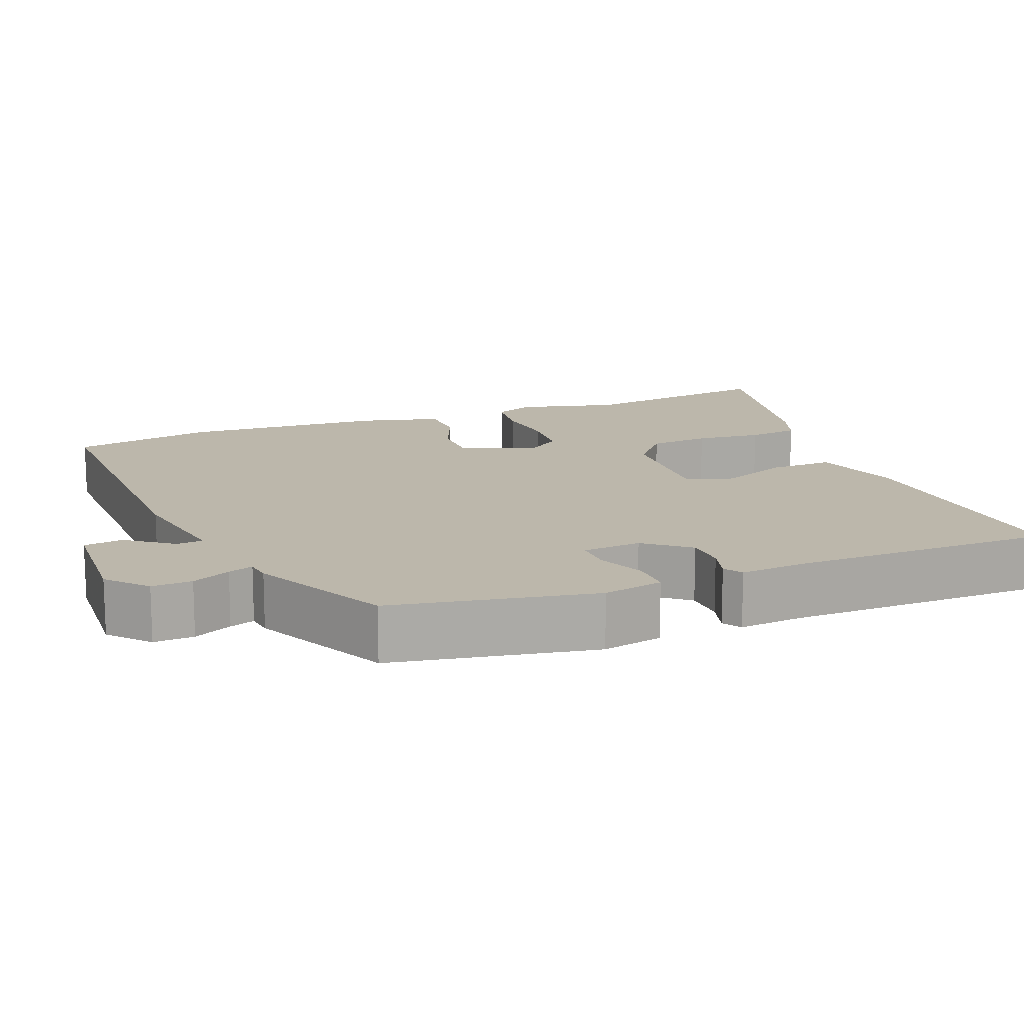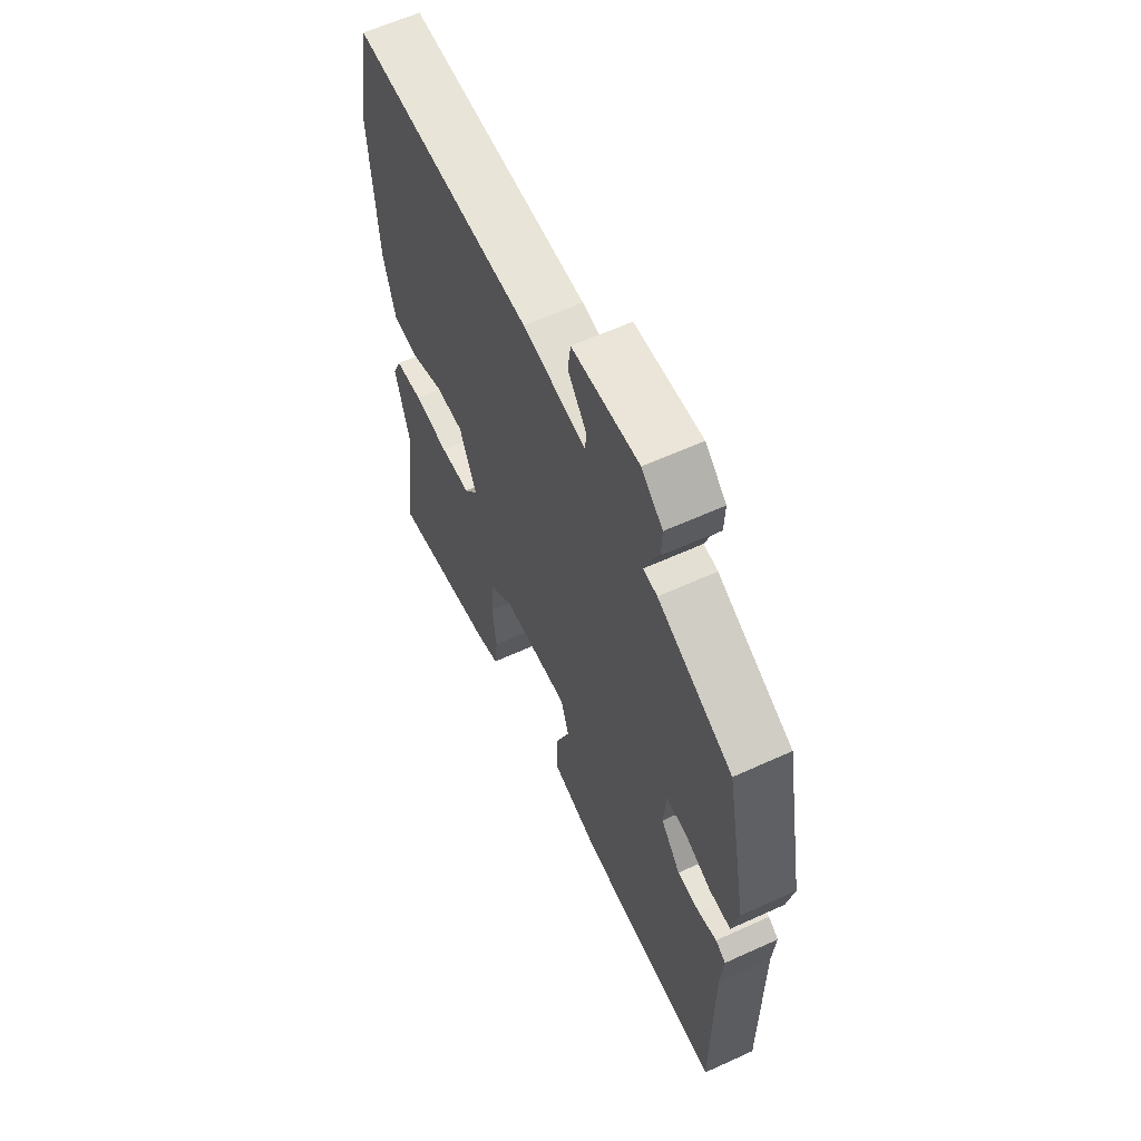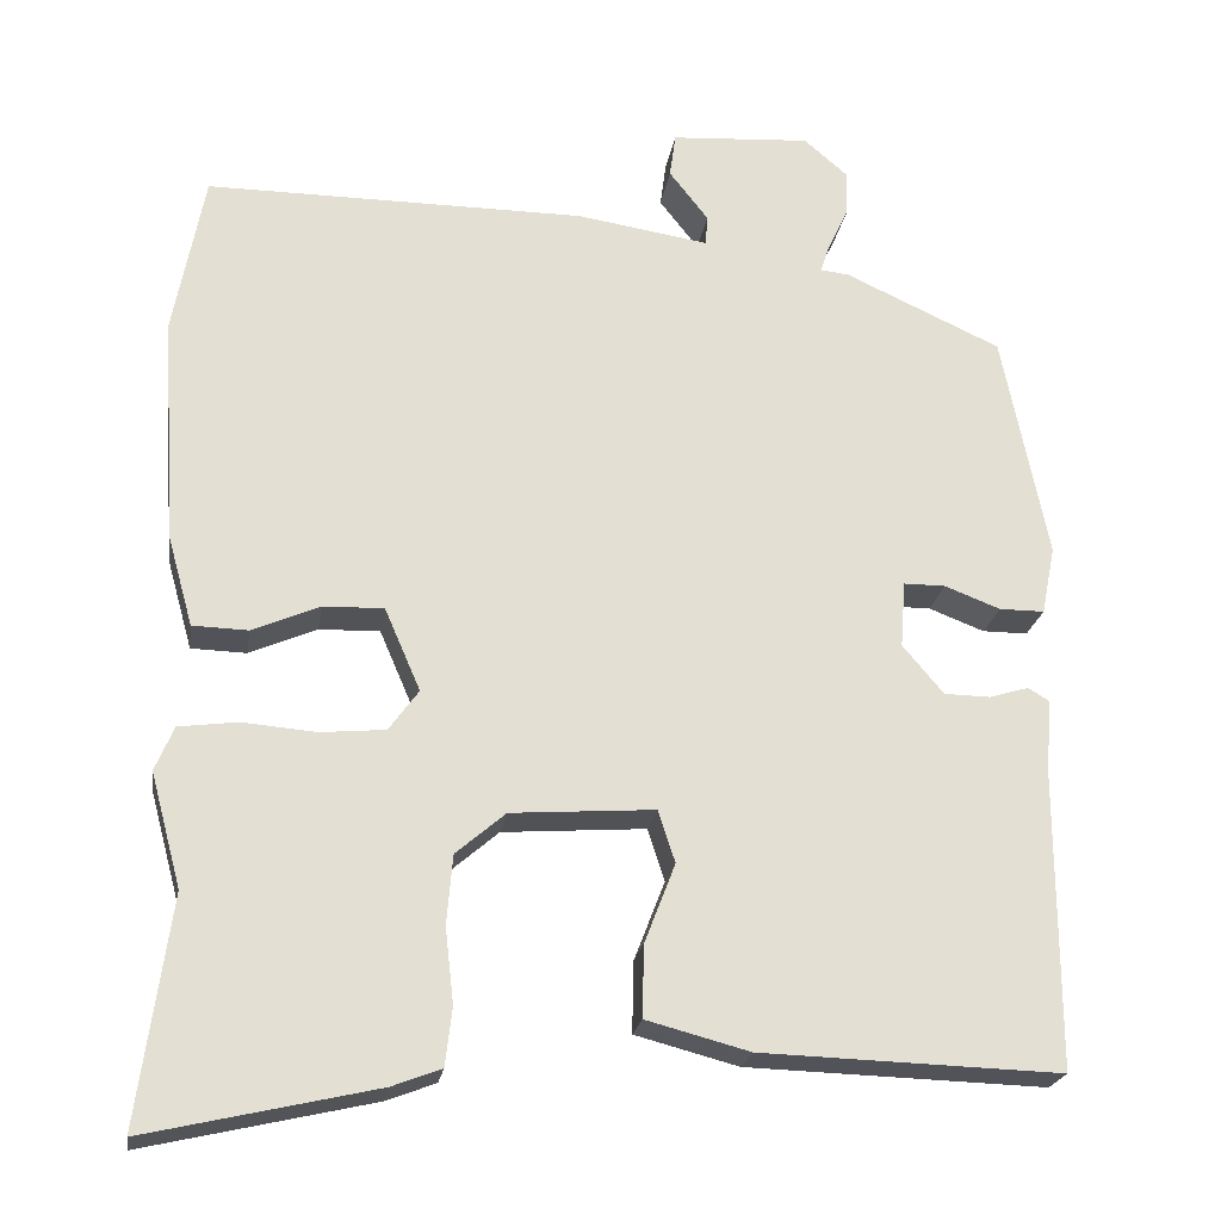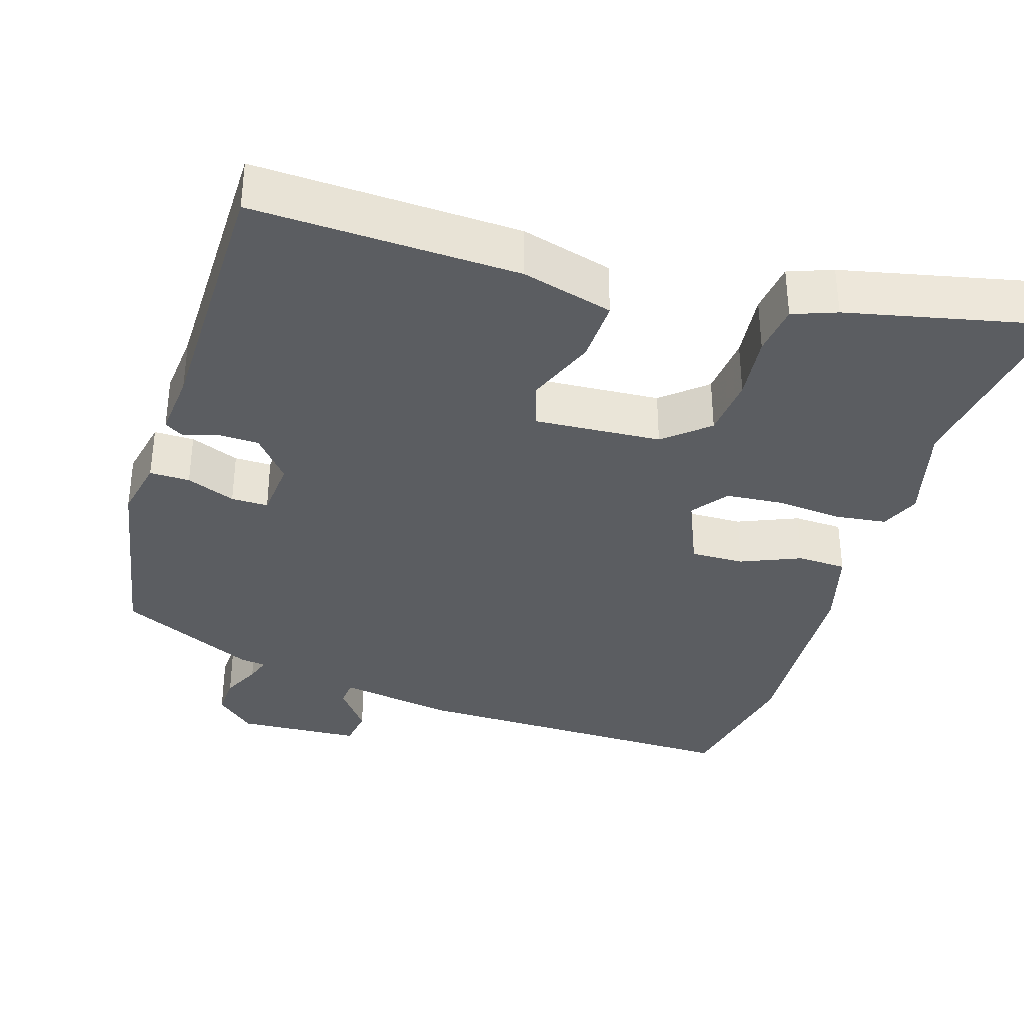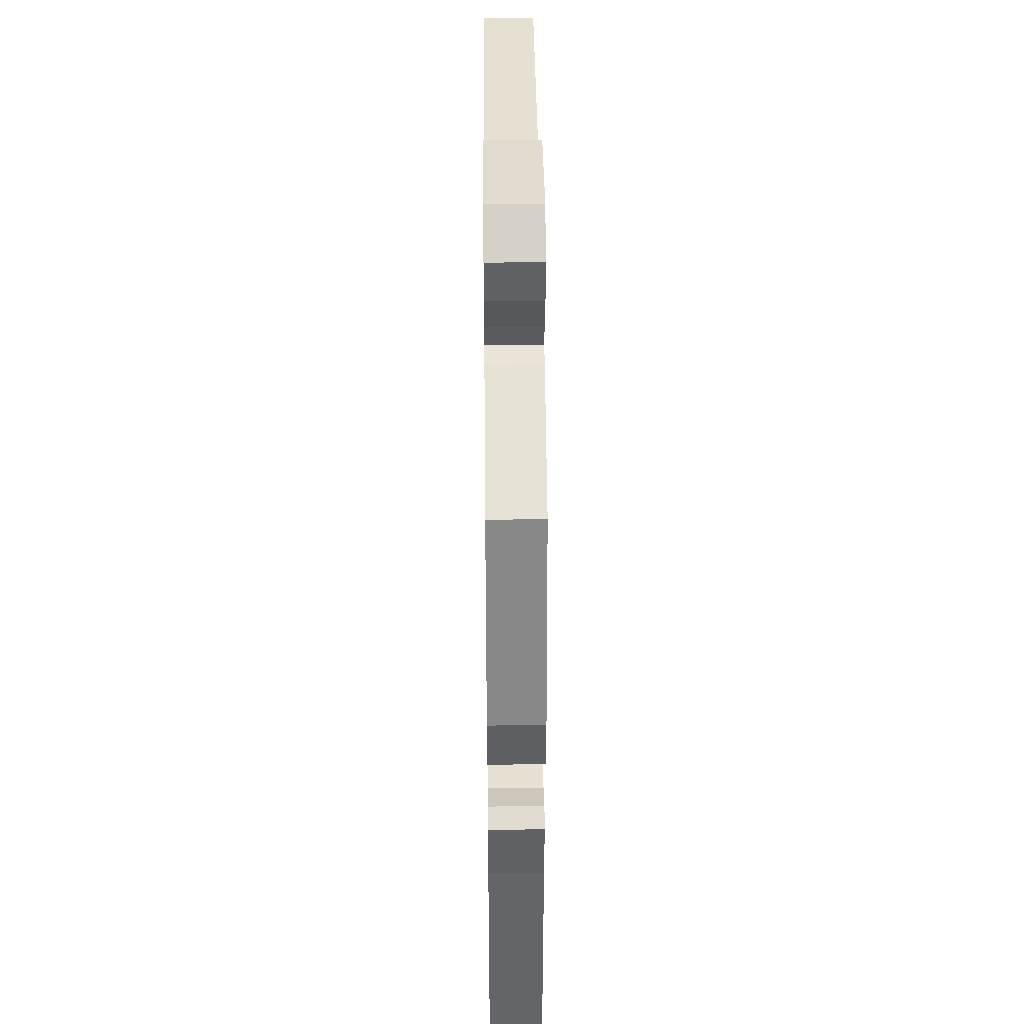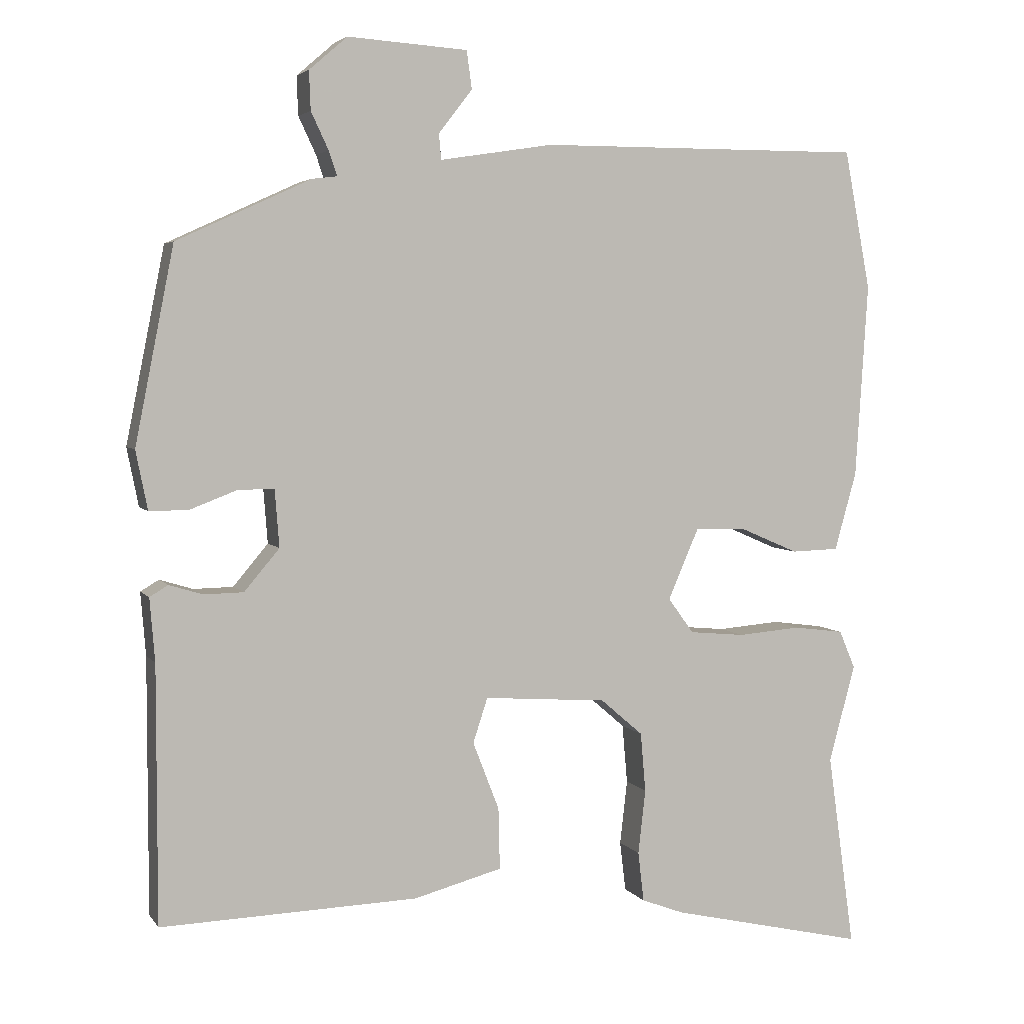
<metadata>
{"format":"obj","ext":"obj","renderer":"f3d","projection":"perspective","resolution":1024,"background":"white","views":[{"elev":14.4,"azim":67.6,"up":"+Y"},{"elev":61.2,"azim":65.1,"up":"+Z"},{"elev":-22.4,"azim":-8.7,"up":"+Z"},{"elev":-35.6,"azim":162.3,"up":"+Y"},{"elev":38.4,"azim":89.4,"up":"+Z"},{"elev":4.3,"azim":161.3,"up":"+Z"}]}
</metadata>
<code>
v 0.469 0.07 0.411
v 0.522 0.07 0.144
v 0.506 0.07 0.064
v 0.453 0.07 0.064
v 0.388 0.07 0.089
v 0.339 0.07 0.089
v 0.333 0.07 0.011
v 0.381 0.07 -0.046
v 0.435 0.07 -0.047
v 0.481 0.07 -0.033
v 0.506 0.07 -0.048
v 0.499 0.07 -0.134
v 0.499 0.07 -0.484
v 0.148 0.07 -0.473
v 0.027 0.07 -0.441
v 0.029 0.07 -0.357
v 0.065 0.07 -0.264
v 0.045 0.07 -0.203
v -0.123 0.07 -0.215
v -0.181 0.07 -0.265
v -0.188 0.07 -0.346
v -0.178 0.07 -0.434
v -0.186 0.07 -0.502
v -0.244 0.07 -0.524
v -0.512 0.07 -0.585
v -0.475 0.07 -0.319
v -0.511 0.07 -0.186
v -0.489 0.07 -0.134
v -0.42 0.07 -0.125
v -0.334 0.07 -0.132
v -0.258 0.07 -0.125
v -0.223 0.07 -0.077
v -0.265 0.07 0.02
v -0.336 0.07 0.018
v -0.415 0.07 -0.016
v -0.48 0.07 -0.014
v -0.51 0.07 0.093
v -0.527 0.07 0.359
v -0.491 0.07 0.549
v -0.046 0.07 0.548
v 0.109 0.07 0.524
v 0.112 0.07 0.559
v 0.066 0.07 0.618
v 0.073 0.07 0.67
v 0.237 0.07 0.681
v 0.289 0.07 0.636
v 0.287 0.07 0.583
v 0.263 0.07 0.532
v 0.252 0.07 0.499
v 0.286 0.07 0.495
v 0.469 0 0.411
v 0.522 0 0.144
v 0.506 0 0.064
v 0.453 0 0.064
v 0.388 0 0.089
v 0.339 0 0.089
v 0.333 0 0.011
v 0.381 0 -0.046
v 0.435 0 -0.047
v 0.481 0 -0.033
v 0.506 0 -0.048
v 0.499 0 -0.134
v 0.499 0 -0.484
v 0.148 0 -0.473
v 0.027 0 -0.441
v 0.029 0 -0.357
v 0.065 0 -0.264
v 0.045 0 -0.203
v -0.123 0 -0.215
v -0.181 0 -0.265
v -0.188 0 -0.346
v -0.178 0 -0.434
v -0.186 0 -0.502
v -0.244 0 -0.524
v -0.512 0 -0.585
v -0.475 0 -0.319
v -0.511 0 -0.186
v -0.489 0 -0.134
v -0.42 0 -0.125
v -0.334 0 -0.132
v -0.258 0 -0.125
v -0.223 0 -0.077
v -0.265 0 0.02
v -0.336 0 0.018
v -0.415 0 -0.016
v -0.48 0 -0.014
v -0.51 0 0.093
v -0.527 0 0.359
v -0.491 0 0.549
v -0.046 0 0.548
v 0.109 0 0.524
v 0.112 0 0.559
v 0.066 0 0.618
v 0.073 0 0.67
v 0.237 0 0.681
v 0.289 0 0.636
v 0.287 0 0.583
v 0.263 0 0.532
v 0.252 0 0.499
v 0.286 0 0.495
f 3 4 5
f 2 3 5
f 1 2 5
f 50 1 5
f 49 50 5
f 46 47 48
f 45 46 48
f 44 45 48
f 43 44 48
f 42 43 48
f 41 42 48 49
f 40 41 49
f 39 40 49
f 38 39 49
f 37 38 49
f 36 37 49
f 35 36 49
f 34 35 49
f 33 34 49
f 32 33 49
f 31 32 49
f 28 29 30
f 27 28 30
f 26 27 30
f 26 30 31
f 25 26 31
f 24 25 31
f 23 24 31
f 22 23 31
f 21 22 31
f 20 21 31
f 19 20 31 49
f 15 16 17
f 14 15 17
f 13 14 17
f 12 13 17
f 12 17 18
f 11 12 18
f 10 11 18
f 9 10 18
f 8 9 18 19
f 49 5 6
f 49 6 7
f 19 49 7
f 7 8 19
f 55 54 53
f 55 53 52
f 55 52 51
f 55 51 100
f 55 100 99
f 98 97 96
f 98 96 95
f 98 95 94
f 98 94 93
f 98 93 92
f 99 98 92 91
f 99 91 90
f 99 90 89
f 99 89 88
f 99 88 87
f 99 87 86
f 99 86 85
f 99 85 84
f 99 84 83
f 99 83 82
f 99 82 81
f 80 79 78
f 80 78 77
f 80 77 76
f 81 80 76
f 81 76 75
f 81 75 74
f 81 74 73
f 81 73 72
f 81 72 71
f 81 71 70
f 99 81 70 69
f 67 66 65
f 67 65 64
f 67 64 63
f 67 63 62
f 68 67 62
f 68 62 61
f 68 61 60
f 68 60 59
f 69 68 59 58
f 56 55 99
f 57 56 99
f 57 99 69
f 69 58 57
f 1 51 52 2
f 2 52 53 3
f 3 53 54 4
f 4 54 55 5
f 5 55 56 6
f 6 56 57 7
f 7 57 58 8
f 8 58 59 9
f 9 59 60 10
f 10 60 61 11
f 11 61 62 12
f 12 62 63 13
f 13 63 64 14
f 14 64 65 15
f 15 65 66 16
f 16 66 67 17
f 17 67 68 18
f 18 68 69 19
f 19 69 70 20
f 20 70 71 21
f 21 71 72 22
f 22 72 73 23
f 23 73 74 24
f 24 74 75 25
f 25 75 76 26
f 26 76 77 27
f 27 77 78 28
f 28 78 79 29
f 29 79 80 30
f 30 80 81 31
f 31 81 82 32
f 32 82 83 33
f 33 83 84 34
f 34 84 85 35
f 35 85 86 36
f 36 86 87 37
f 37 87 88 38
f 38 88 89 39
f 39 89 90 40
f 40 90 91 41
f 41 91 92 42
f 42 92 93 43
f 43 93 94 44
f 44 94 95 45
f 45 95 96 46
f 46 96 97 47
f 47 97 98 48
f 48 98 99 49
f 49 99 100 50
f 50 100 51 1

</code>
